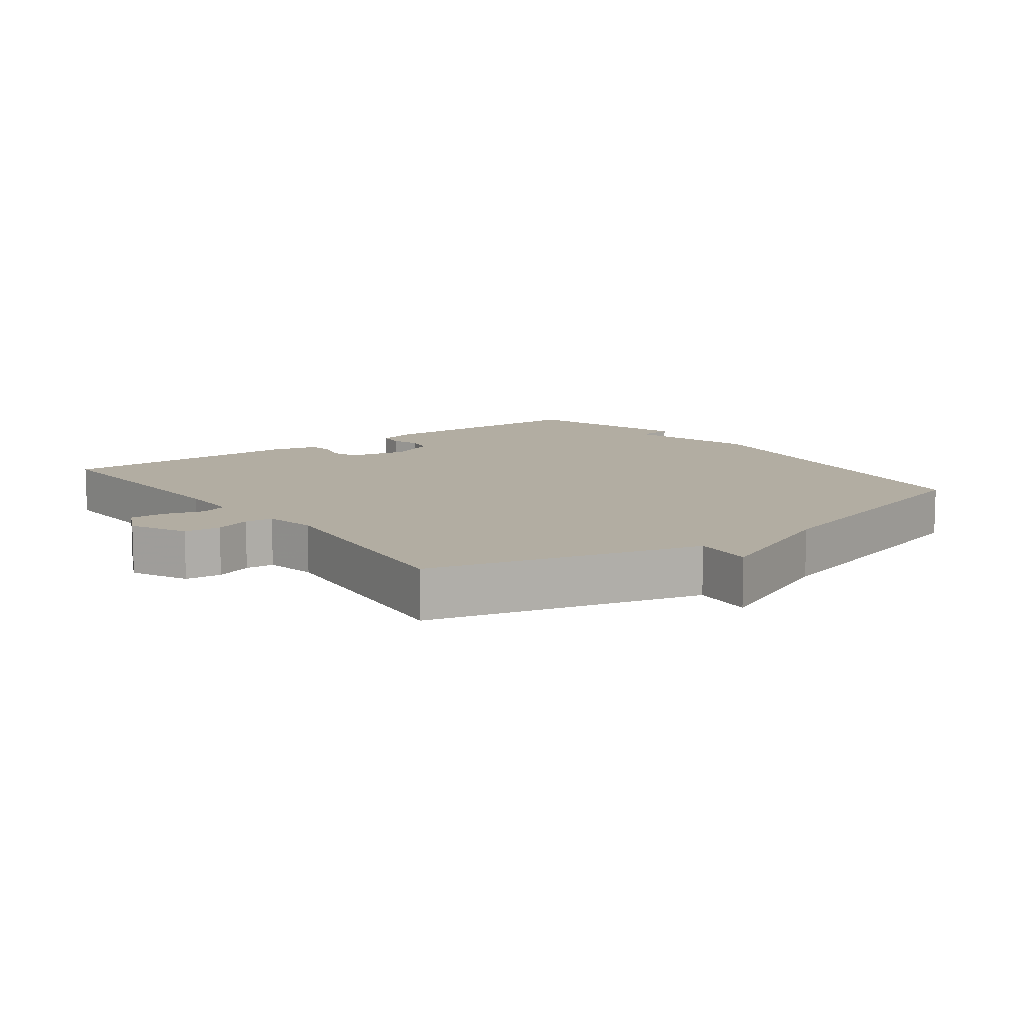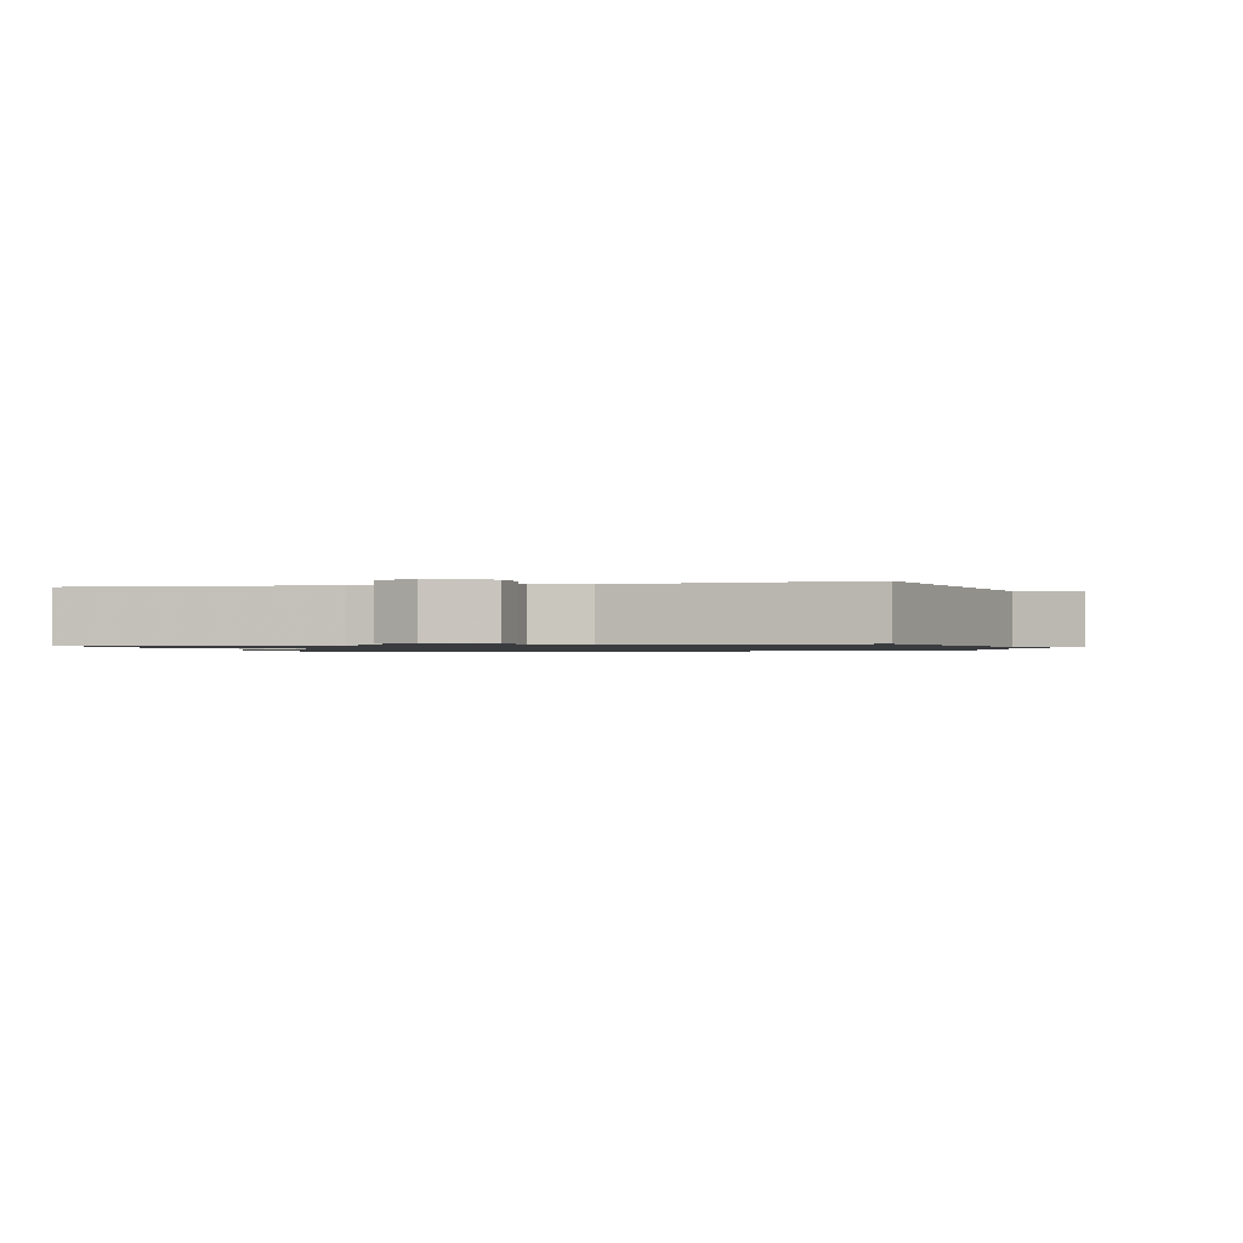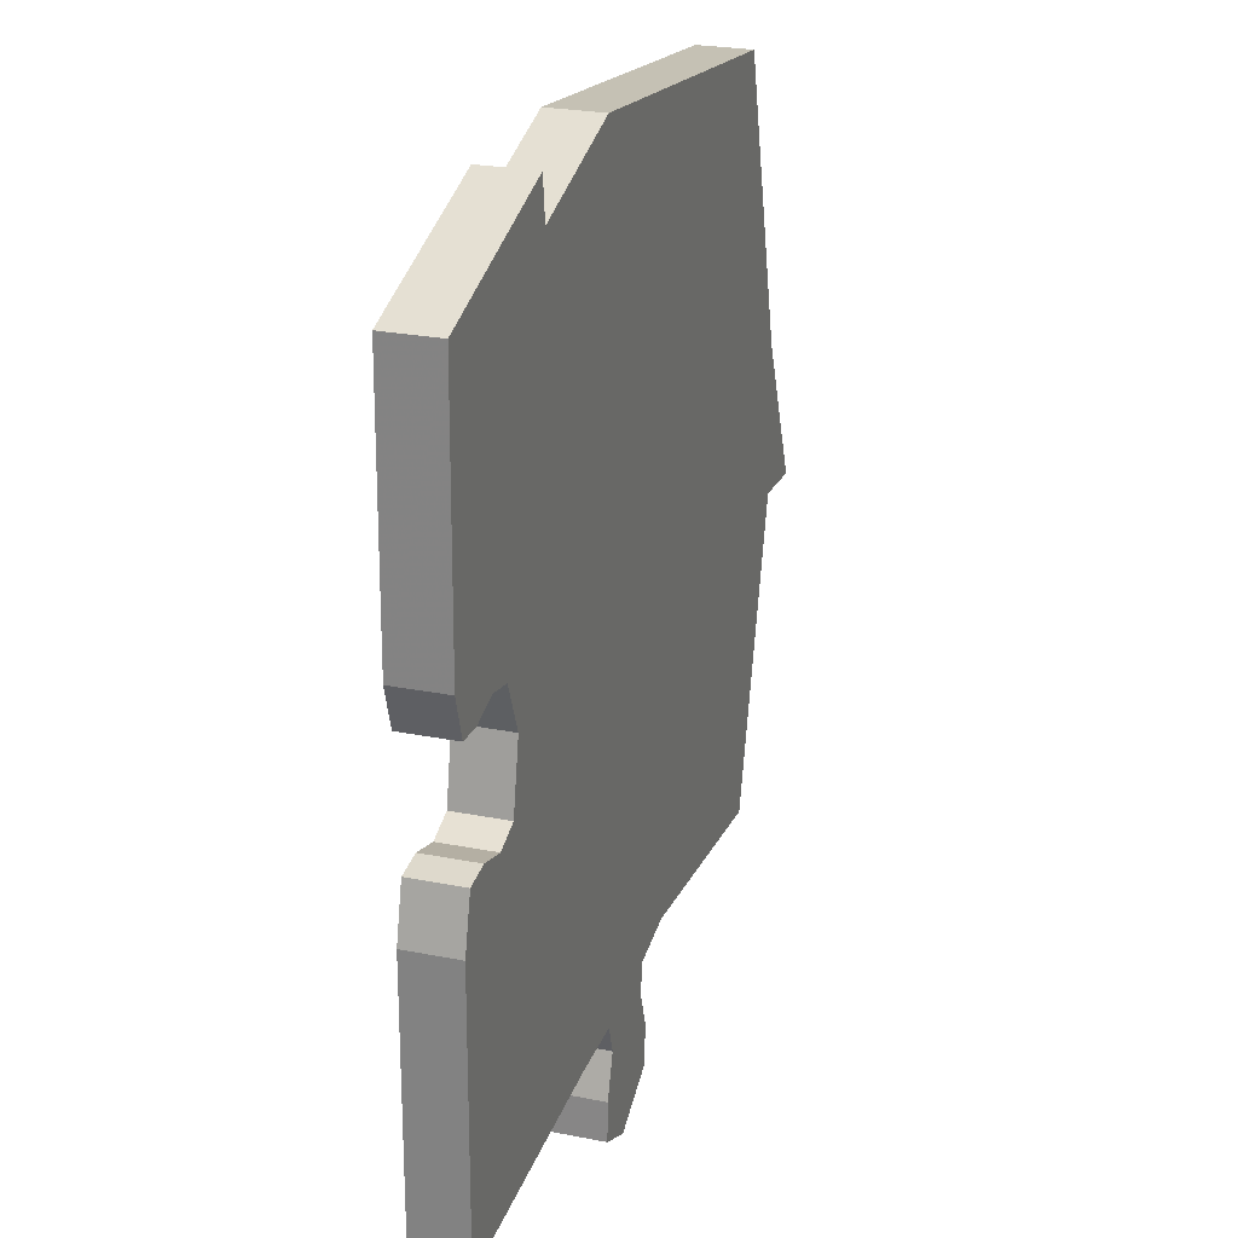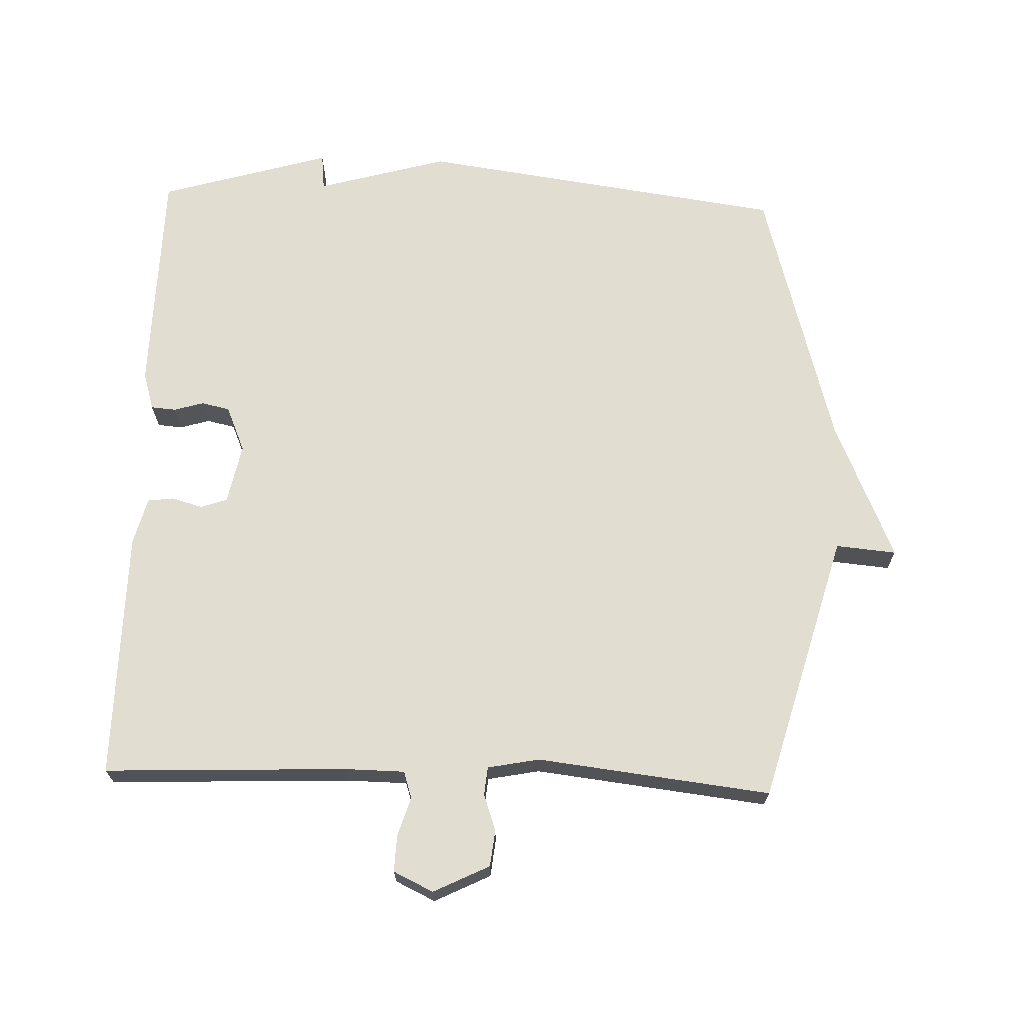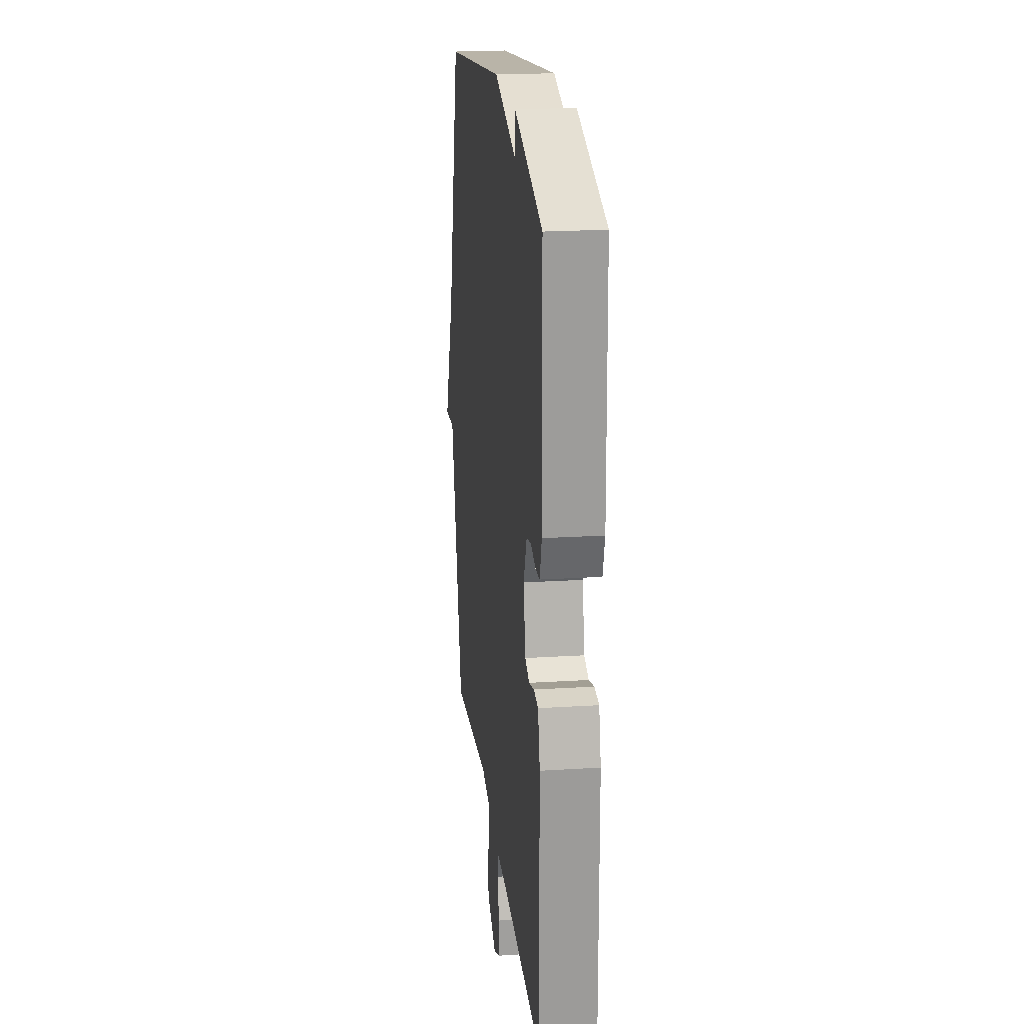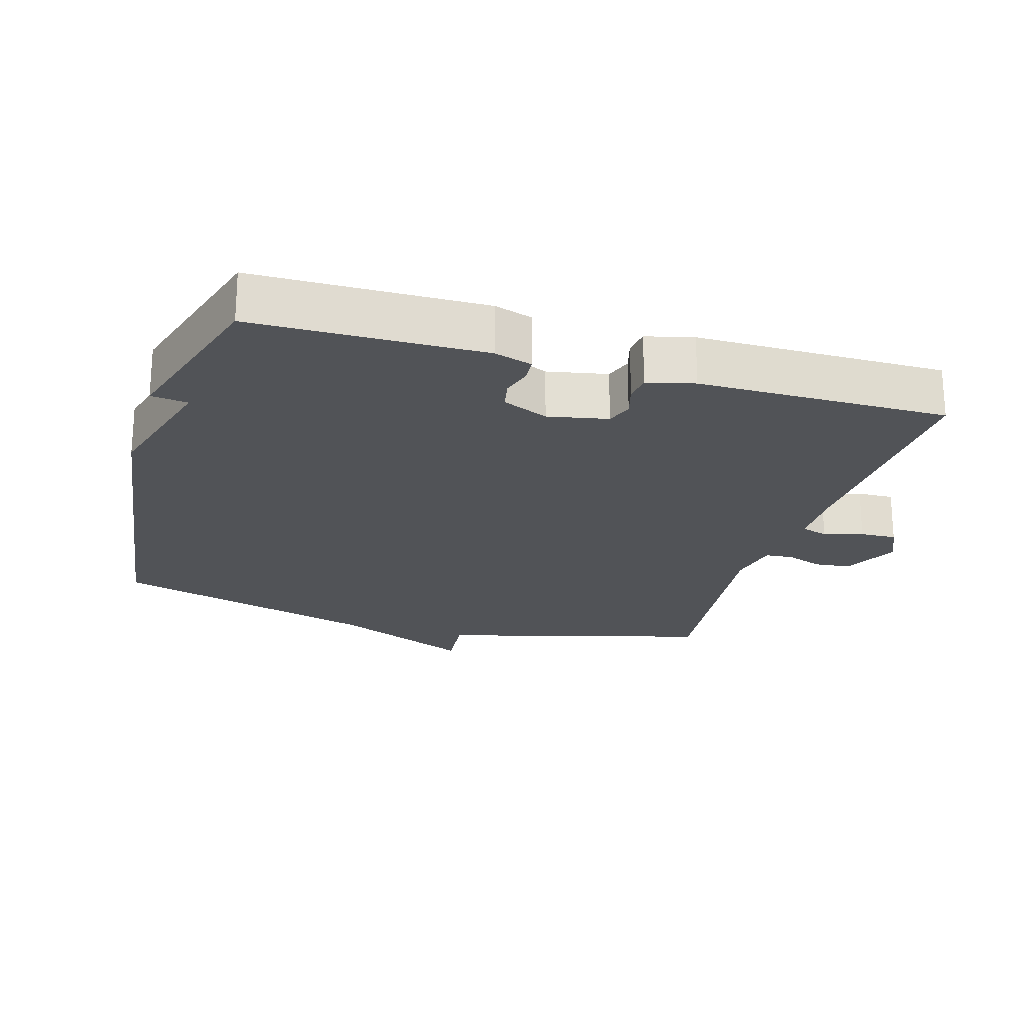
<metadata>
{"format":"obj","ext":"obj","renderer":"f3d","projection":"perspective","resolution":1024,"background":"white","views":[{"elev":10.6,"azim":-126.9,"up":"+Y"},{"elev":-1.1,"azim":-168.1,"up":"+Y"},{"elev":25.6,"azim":107.6,"up":"+Z"},{"elev":68.4,"azim":-178.0,"up":"+Y"},{"elev":21.2,"azim":83.6,"up":"+Z"},{"elev":-22.2,"azim":73.4,"up":"+Y"}]}
</metadata>
<code>
v 0.5 0.07 0.5
v 0.506 0.07 0.158
v 0.489 0.07 0.102
v 0.452 0.07 0.099
v 0.408 0.07 0.112
v 0.366 0.07 0.103
v 0.337 0.07 0.035
v 0.355 0.07 -0.054
v 0.394 0.07 -0.068
v 0.44 0.07 -0.055
v 0.479 0.07 -0.06
v 0.497 0.07 -0.13
v 0.5 0.07 -0.5
v 0.139 0.07 -0.485
v 0.05 0.07 -0.486
v 0.037 0.07 -0.526
v 0.055 0.07 -0.584
v 0.057 0.07 -0.638
v -0.002 0.07 -0.666
v -0.085 0.07 -0.625
v -0.091 0.07 -0.571
v -0.072 0.07 -0.517
v -0.076 0.07 -0.475
v -0.153 0.07 -0.46
v -0.5 0.07 -0.5
v -0.611 0.07 -0.099
v -0.701 0.07 -0.107
v -0.611 0.07 0.101
v -0.5 0.07 0.5
v 0.046 0.07 0.575
v 0.24 0.07 0.52
v 0.246 0.07 0.575
v 0.5 0 0.5
v 0.506 0 0.158
v 0.489 0 0.102
v 0.452 0 0.099
v 0.408 0 0.112
v 0.366 0 0.103
v 0.337 0 0.035
v 0.355 0 -0.054
v 0.394 0 -0.068
v 0.44 0 -0.055
v 0.479 0 -0.06
v 0.497 0 -0.13
v 0.5 0 -0.5
v 0.139 0 -0.485
v 0.05 0 -0.486
v 0.037 0 -0.526
v 0.055 0 -0.584
v 0.057 0 -0.638
v -0.002 0 -0.666
v -0.085 0 -0.625
v -0.091 0 -0.571
v -0.072 0 -0.517
v -0.076 0 -0.475
v -0.153 0 -0.46
v -0.5 0 -0.5
v -0.611 0 -0.099
v -0.701 0 -0.107
v -0.611 0 0.101
v -0.5 0 0.5
v 0.046 0 0.575
v 0.24 0 0.52
v 0.246 0 0.575
f 3 4 5
f 2 3 5
f 1 2 5
f 32 1 5
f 31 32 5
f 31 5 6
f 30 31 6
f 29 30 6
f 28 29 6
f 28 6 7
f 27 28 7
f 26 27 7
f 26 7 8
f 25 26 8
f 24 25 8
f 23 24 8 9
f 10 11 12
f 9 10 12
f 23 9 12
f 22 23 12
f 20 21 22
f 19 20 22
f 18 19 22
f 17 18 22
f 16 17 22
f 15 16 22
f 15 22 12
f 14 15 12
f 12 13 14
f 37 36 35
f 37 35 34
f 37 34 33
f 37 33 64
f 37 64 63
f 38 37 63
f 38 63 62
f 38 62 61
f 38 61 60
f 39 38 60
f 39 60 59
f 39 59 58
f 40 39 58
f 40 58 57
f 40 57 56
f 41 40 56 55
f 44 43 42
f 44 42 41
f 44 41 55
f 44 55 54
f 54 53 52
f 54 52 51
f 54 51 50
f 54 50 49
f 54 49 48
f 54 48 47
f 44 54 47
f 44 47 46
f 46 45 44
f 1 33 34 2
f 2 34 35 3
f 3 35 36 4
f 4 36 37 5
f 5 37 38 6
f 6 38 39 7
f 7 39 40 8
f 8 40 41 9
f 9 41 42 10
f 10 42 43 11
f 11 43 44 12
f 12 44 45 13
f 13 45 46 14
f 14 46 47 15
f 15 47 48 16
f 16 48 49 17
f 17 49 50 18
f 18 50 51 19
f 19 51 52 20
f 20 52 53 21
f 21 53 54 22
f 22 54 55 23
f 23 55 56 24
f 24 56 57 25
f 25 57 58 26
f 26 58 59 27
f 27 59 60 28
f 28 60 61 29
f 29 61 62 30
f 30 62 63 31
f 31 63 64 32
f 32 64 33 1

</code>
